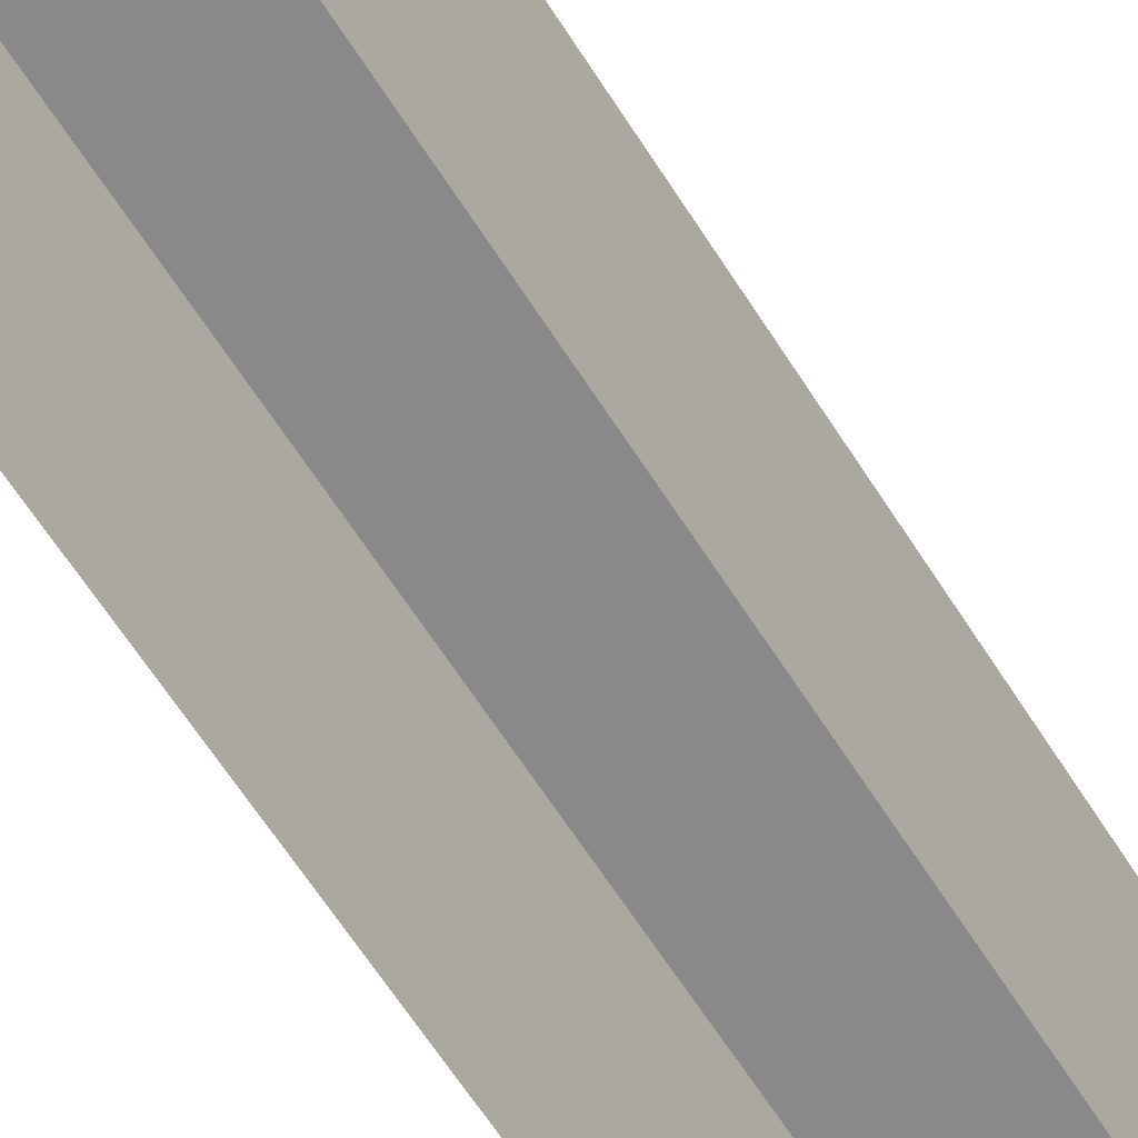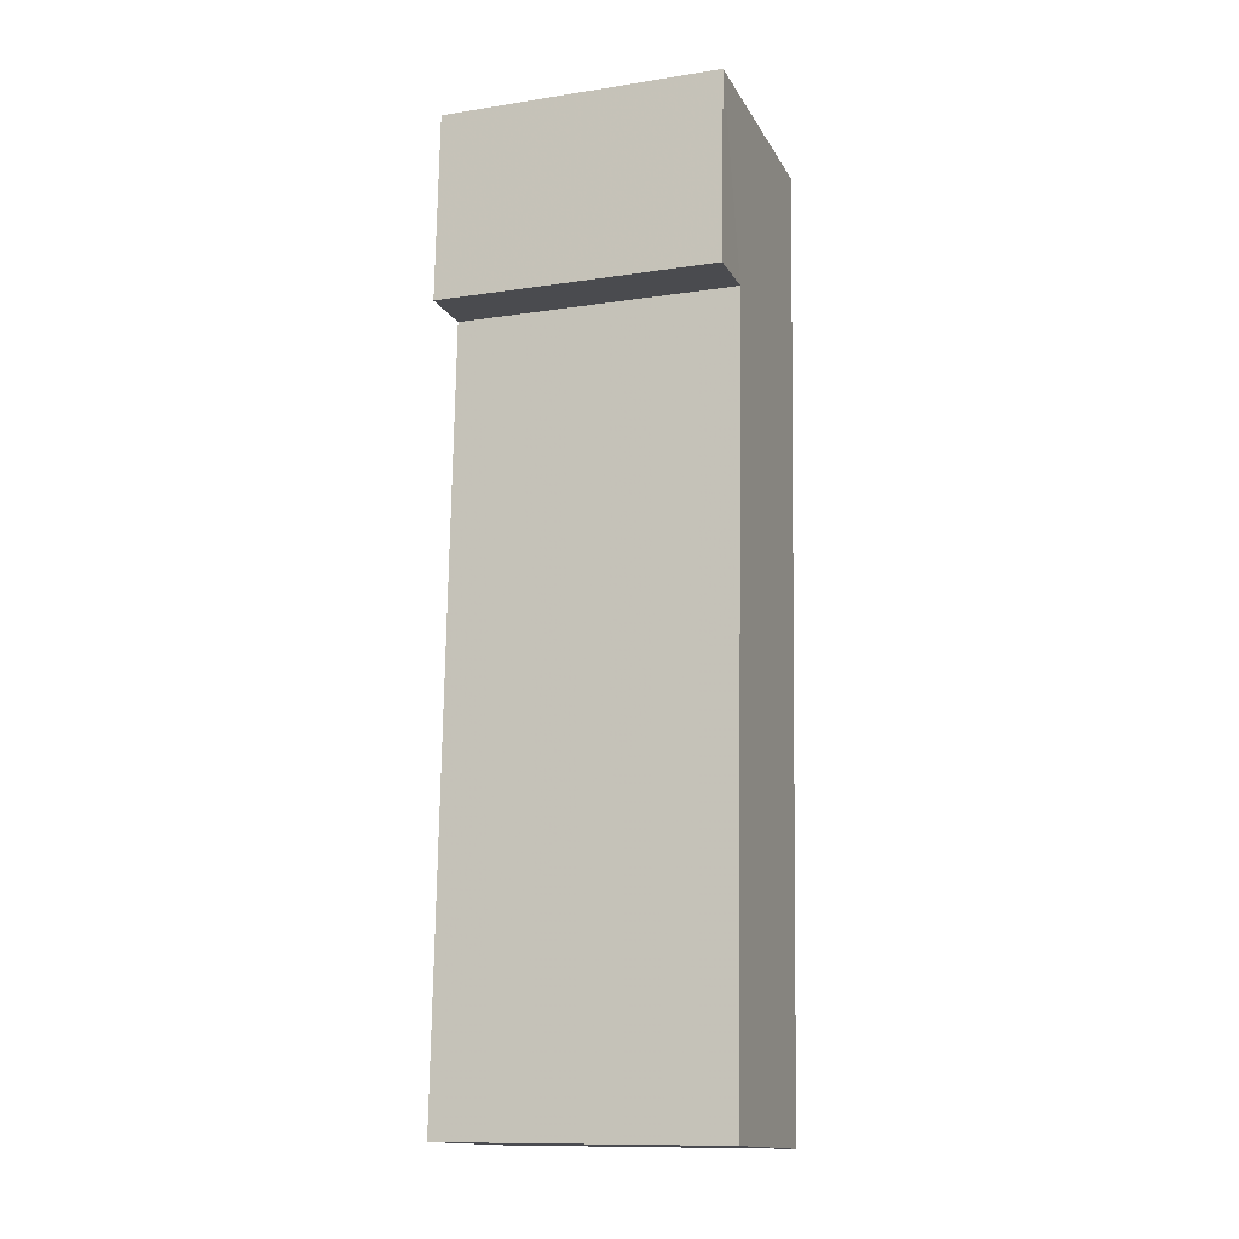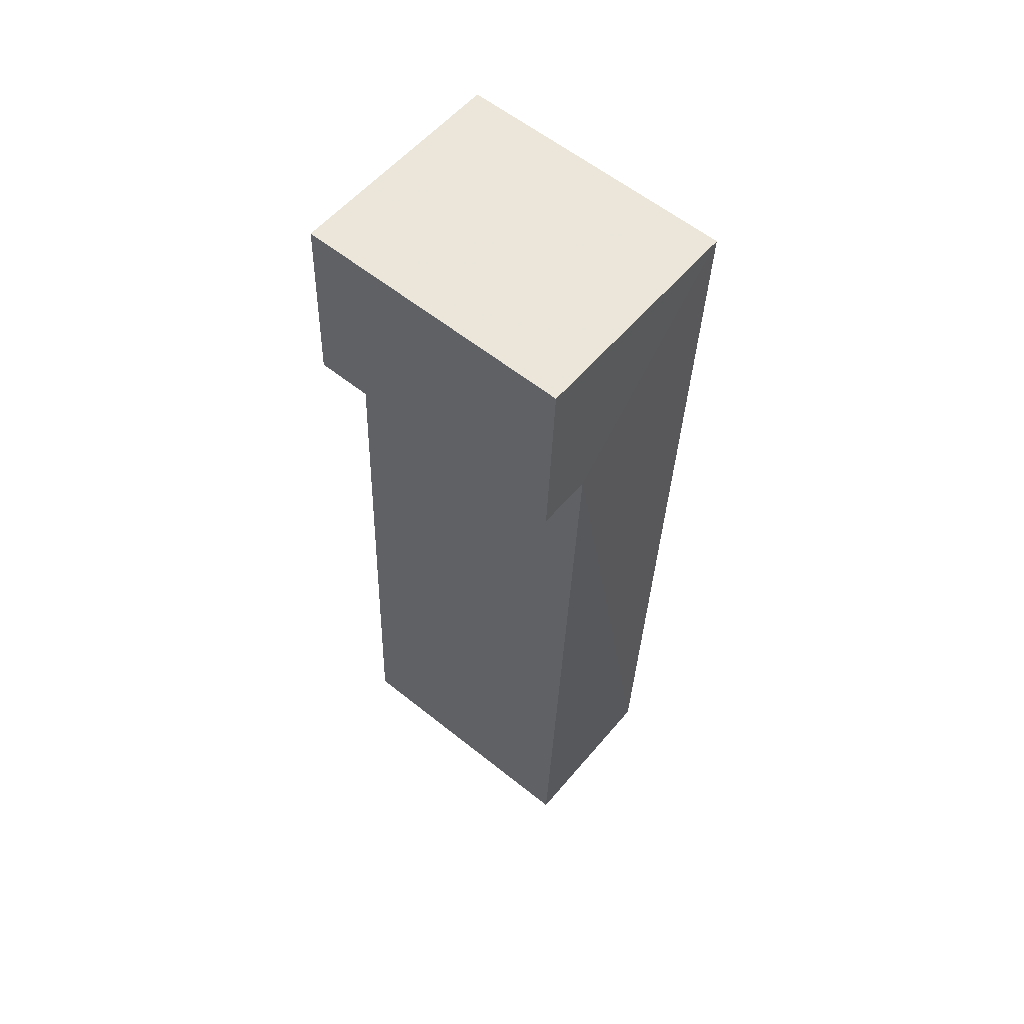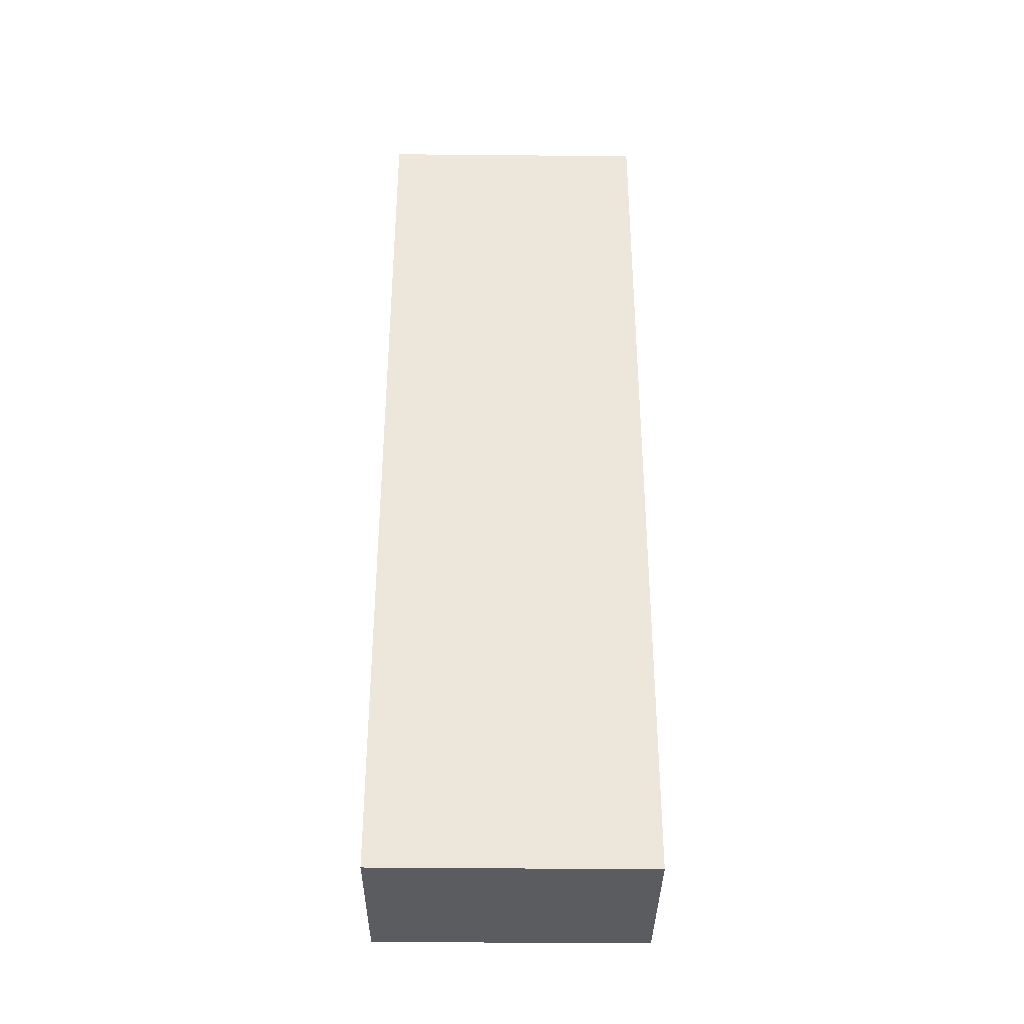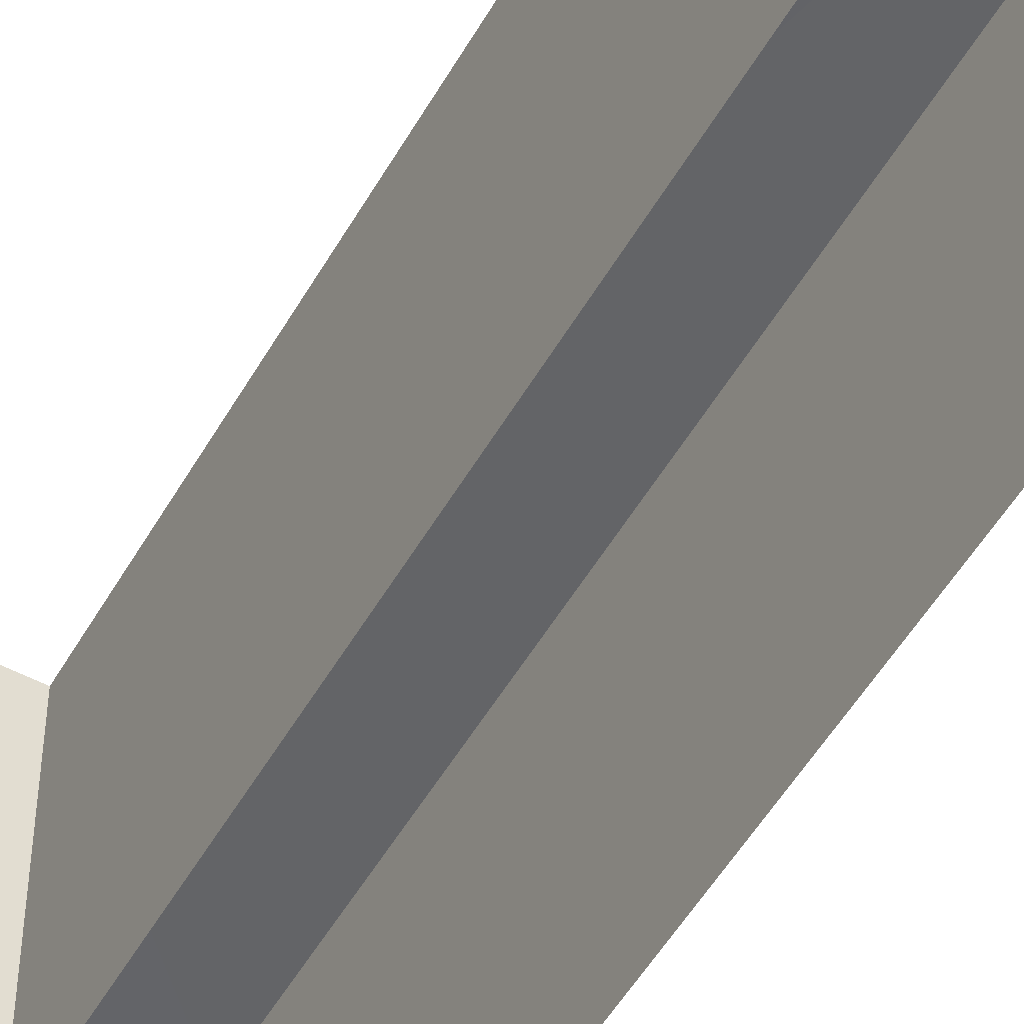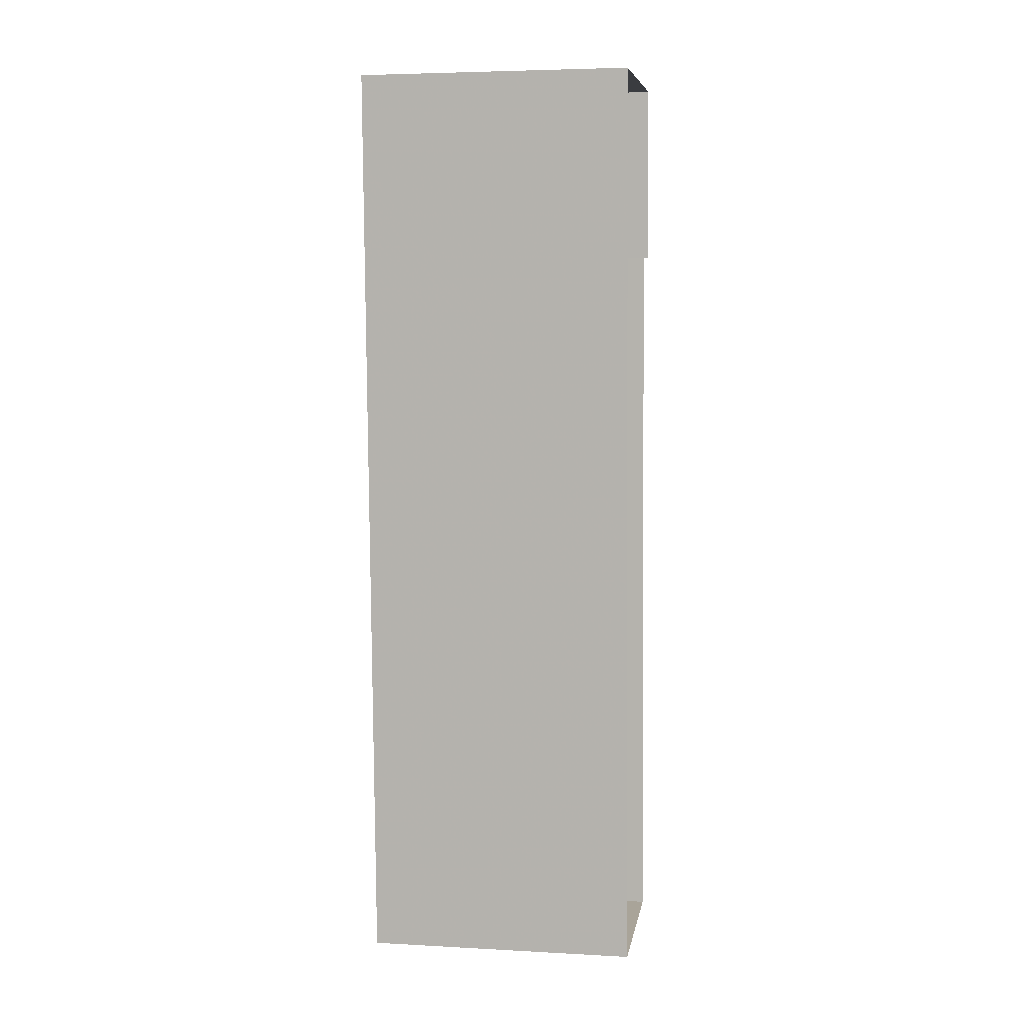
<metadata>
{"format":"obj","ext":"obj","renderer":"f3d","projection":"perspective","resolution":1024,"background":"white","views":[{"elev":-63.1,"azim":-150.4,"up":"+Z"},{"elev":-12.1,"azim":-70.1,"up":"+Y"},{"elev":59.3,"azim":-50.6,"up":"+Y"},{"elev":-38.3,"azim":89.5,"up":"+Y"},{"elev":-51.1,"azim":-31.5,"up":"+Z"},{"elev":4.6,"azim":99.7,"up":"+Y"}]}
</metadata>
<code>
v -3.718e+05 -1.053e+05 26.61
v -3.718e+05 -1.053e+05 26.61
v -3.718e+05 -1.053e+05 26.61
v -3.718e+05 -1.053e+05 26.61
v -3.718e+05 -1.053e+05 26.61
v -3.718e+05 -1.053e+05 26.61
v -3.718e+05 -1.053e+05 31.43
v -3.718e+05 -1.053e+05 31.43
v -3.718e+05 -1.053e+05 31.43
v -3.718e+05 -1.053e+05 31.43
v -3.718e+05 -1.053e+05 31.43
v -3.718e+05 -1.053e+05 31.43
f 1 2 3
f 3 2 4
f 1 5 2
f 4 2 6
f 7 8 9
f 8 10 9
f 9 11 12
f 9 10 11
f 8 1 3
f 10 8 3
f 11 4 6
f 12 11 6
f 7 2 5
f 7 9 2
f 8 5 1
f 8 7 5
f 12 6 2
f 9 12 2
f 11 3 4
f 11 10 3

</code>
